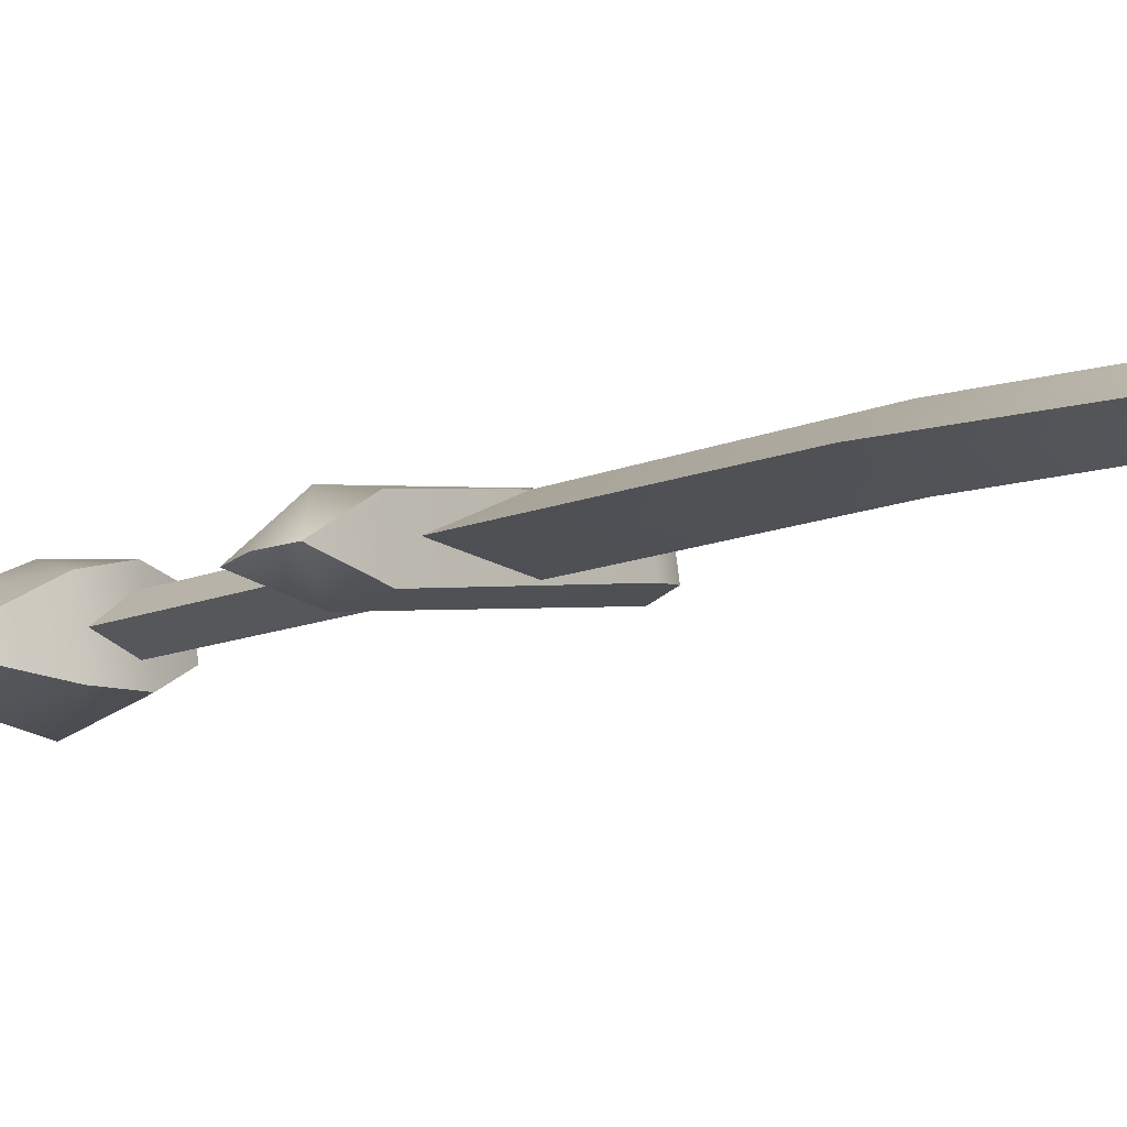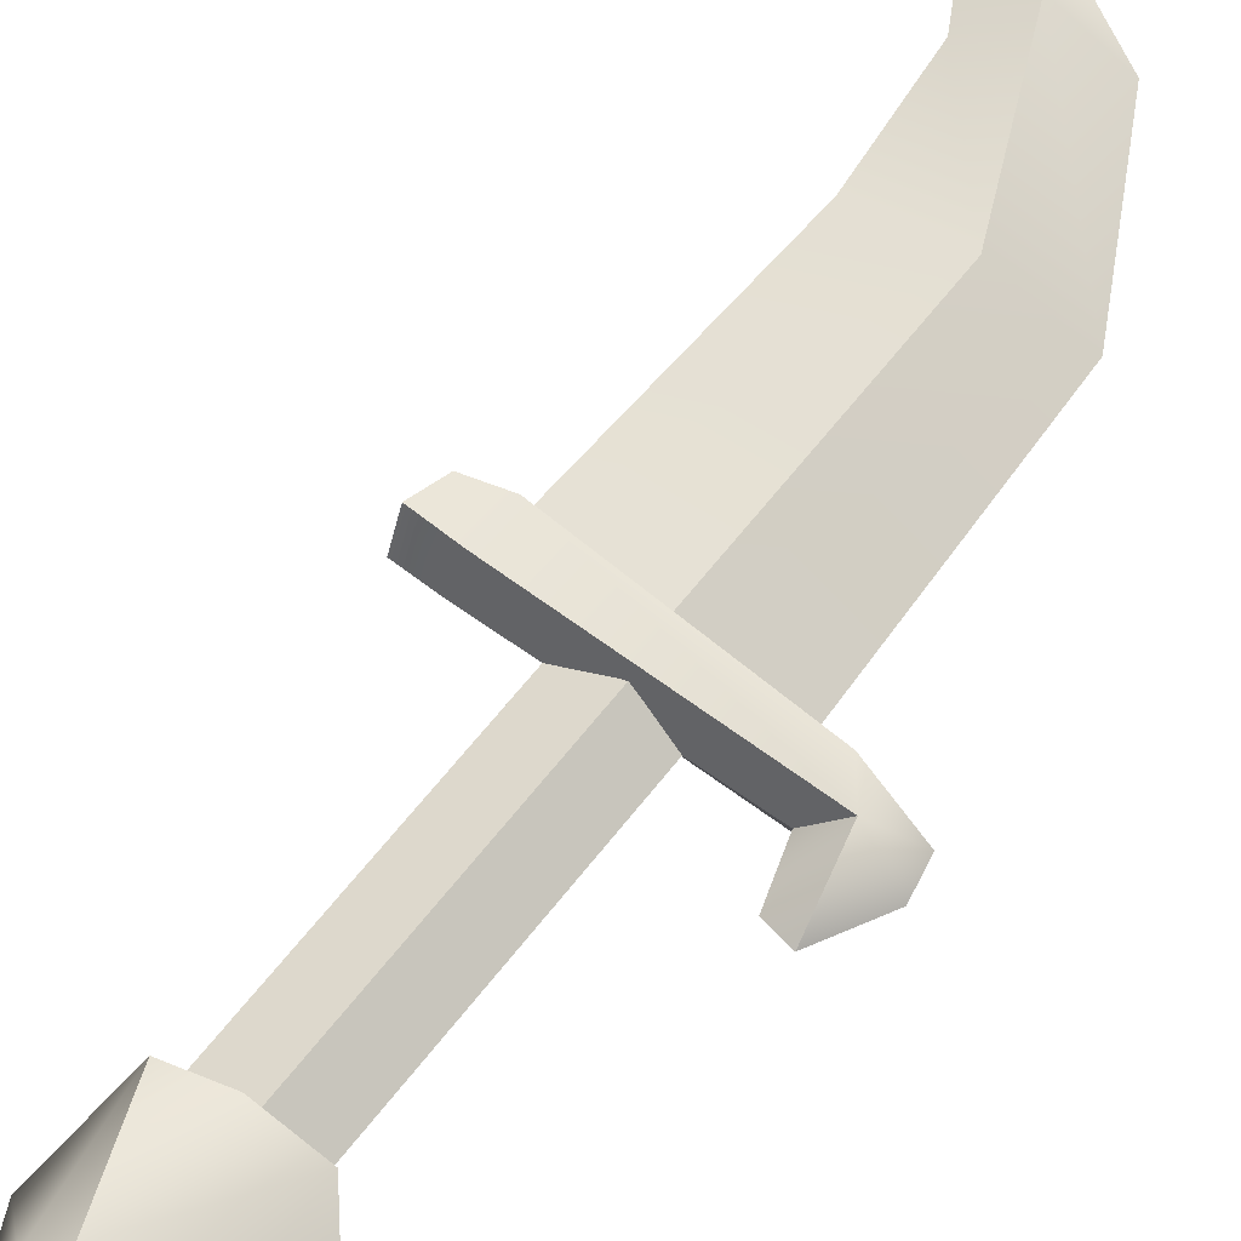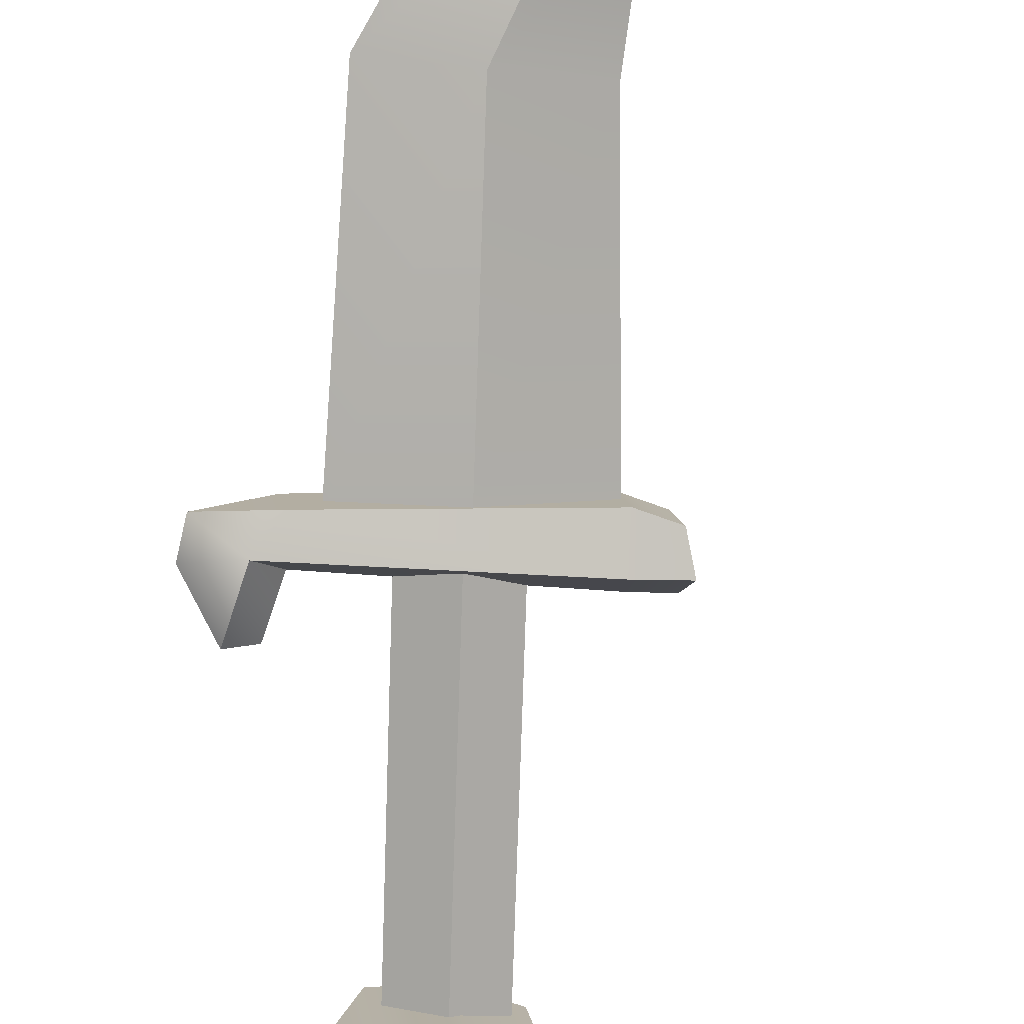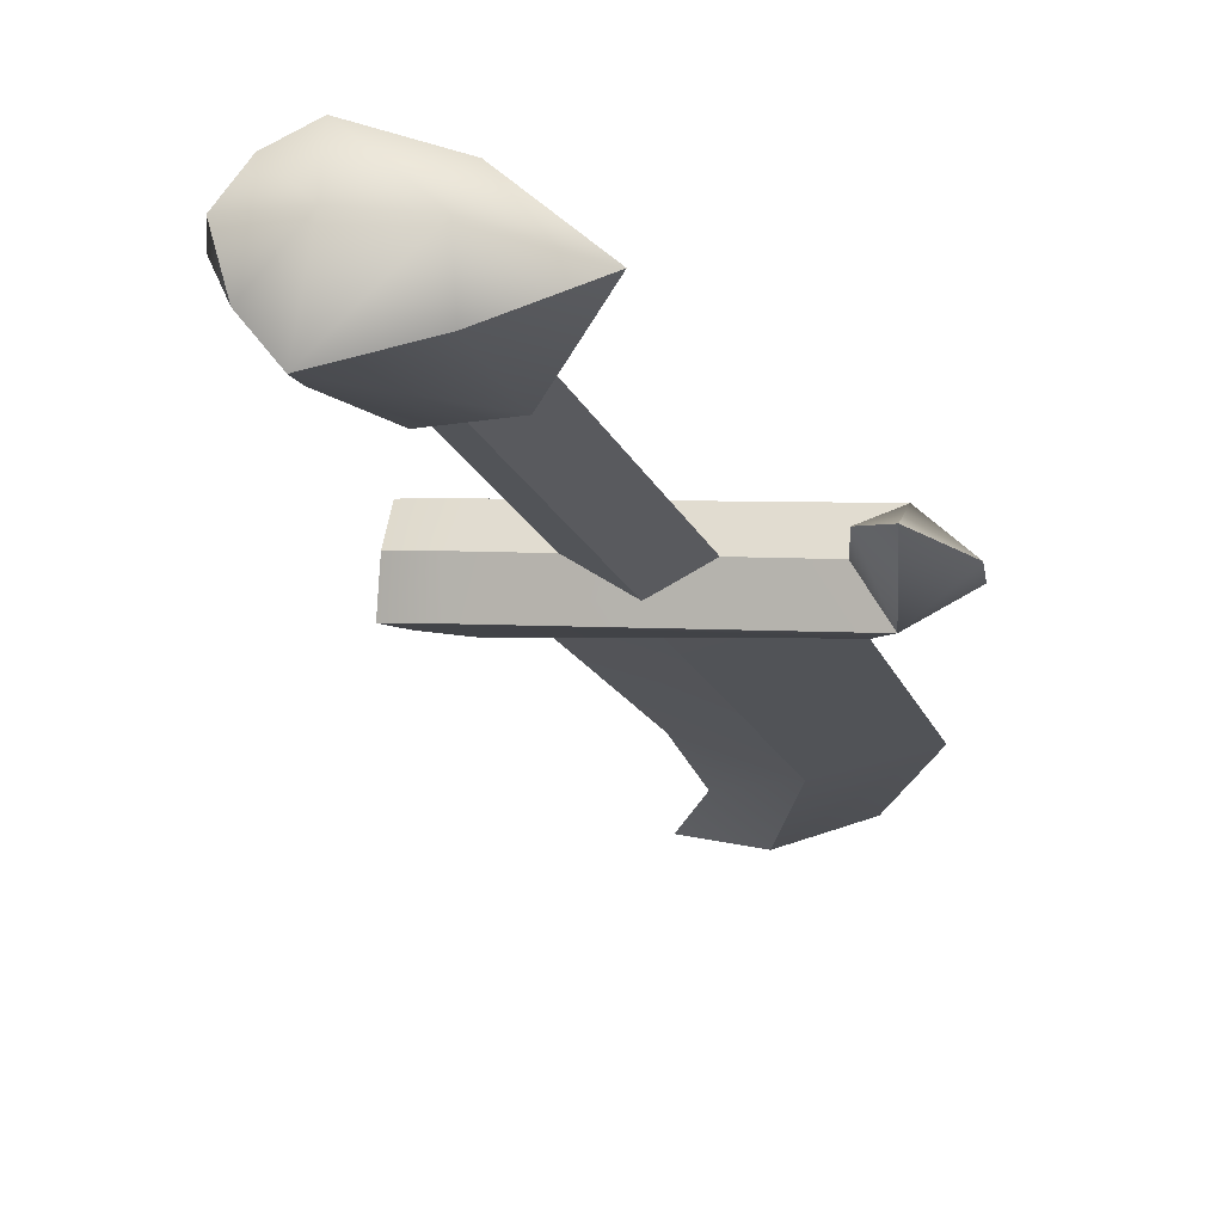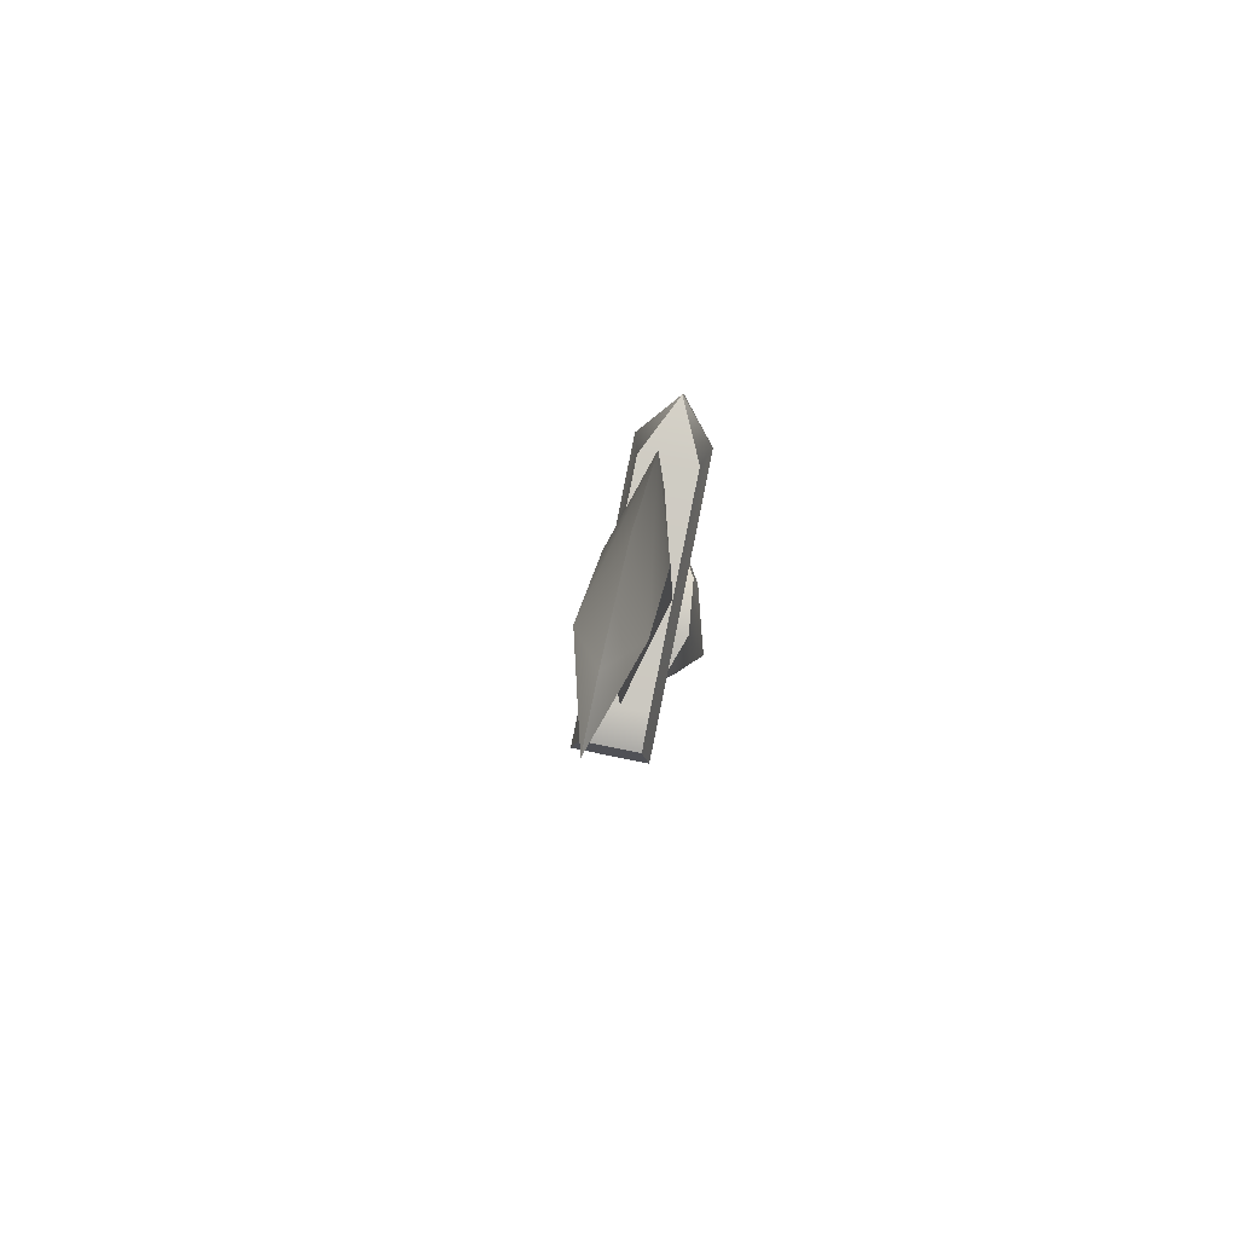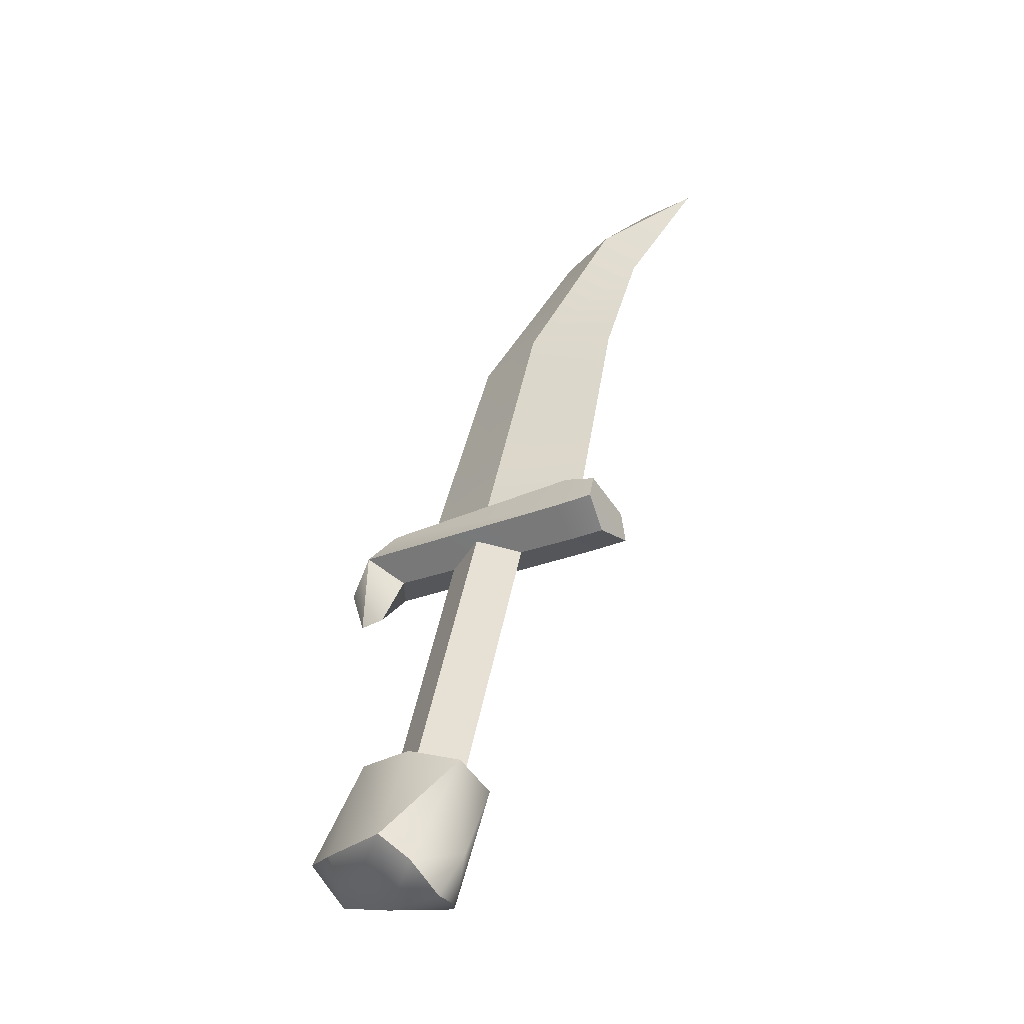
<metadata>
{"format":"obj","ext":"obj","renderer":"f3d","projection":"perspective","resolution":1024,"background":"white","views":[{"elev":-10.0,"azim":-35.9,"up":"+Y"},{"elev":59.4,"azim":-130.4,"up":"+Y"},{"elev":-76.8,"azim":10.0,"up":"+Y"},{"elev":-22.9,"azim":-148.9,"up":"+Y"},{"elev":73.1,"azim":110.0,"up":"+Z"},{"elev":-50.3,"azim":40.7,"up":"+Z"}]}
</metadata>
<code>
g knife
v 19.81 9.617 -12.17
v 19.46 4.025 -14.36
v 21.39 -1.163 -12.01
v -0.2534 5.6 -1.998
v -2.778 1.847 44.19
v -13.76 -0.4188 0.3056
v 8.708 7.547 40.42
v 24.21 10.14 62.04
v 14.9 4.755 65.22
v 31.19 7.216 69.89
v 40.02 8.492 68.61
v 9.878 -0.4207 40.54
v 0.9162 -2.368 -1.88
v -13.76 -0.4188 0.3056
v -2.778 1.847 44.19
v 25.38 2.176 62.16
v 14.9 4.755 65.22
v 31.19 7.216 69.89
v 40.02 8.492 68.61
v 22.16 5.393 36.51
v 15.2 3.75 -5.187
v 0.9162 -2.368 -1.88
v 9.878 -0.4207 40.54
v 28.01 6.523 54.69
v 25.38 2.176 62.16
v 40.02 8.492 68.61
v 24.21 10.14 62.04
v 28.01 6.523 54.69
v 40.02 8.492 68.61
v 8.708 7.547 40.42
v 22.16 5.393 36.51
v 15.2 3.75 -5.187
v -0.2534 5.6 -1.998
v -7.672 0.1841 -5.059
v -17.51 -1.961 -52.08
v -11.77 2.292 -53.54
v -1.841 4.449 -6.542
v -17.51 -1.961 -52.08
v -7.672 0.1841 -5.059
v -0.8553 -2.267 -6.442
v -10.78 -4.425 -53.44
v -0.8553 -2.267 -6.442
v 5.299 2.044 -7.996
v -4.648 -0.1159 -54.99
v -10.78 -4.425 -53.44
v -11.77 2.292 -53.54
v -4.648 -0.1159 -54.99
v 5.299 2.044 -7.996
v -1.841 4.449 -6.542
v -13.13 7.889 -68.72
v -16.06 -2.066 -73.43
v -9.67 4.531 -71.82
v -7.836 -0.8739 -74.45
v -8.051 -6.499 -71.66
v -10.42 -10.62 -68.44
v -23.89 -3.159 -69.67
v -13.13 7.889 -68.72
v -23.34 3.202 -65.35
v -10.42 -10.62 -68.44
v -30.55 -3.975 -58.84
v -21.56 -8.966 -65.17
v -10.66 5.709 -51.94
v -3.138 4.026 -55.07
v -2.011 -3.65 -54.95
v -8.748 -7.331 -51.74
v -19.08 3.485 -49.82
v -17.46 -7.558 -49.66
v -30.55 -3.975 -58.84
v -9.67 4.531 -71.82
v -3.138 4.026 -55.07
v -13.13 7.889 -68.72
v -3.729 -0.1879 -68.87
v -7.836 -0.8739 -74.45
v -2.011 -3.65 -54.95
v -8.051 -6.499 -71.66
v -10.42 -10.62 -68.44
v -8.748 -7.331 -51.74
v -2.011 -3.65 -54.95
v -10.42 -10.62 -68.44
v -17.46 -7.558 -49.66
v -21.56 -8.966 -65.17
v -30.55 -3.975 -58.84
v -3.138 4.026 -55.07
v -10.66 5.709 -51.94
v -13.13 7.889 -68.72
v -19.08 3.485 -49.82
v -23.34 3.202 -65.35
v -30.55 -3.975 -58.84
v -26.29 -2.42 3.73
v -17.69 3.166 2.767
v -16.45 -5.326 2.893
v 16.43 -0.6003 -3.788
v 15.18 7.892 -3.914
v 21.27 0.06694 -6.697
v 20.02 8.559 -6.824
v 20.02 8.559 -6.824
v 19.81 9.617 -12.17
v 21.39 -1.163 -12.01
v 21.27 0.06694 -6.697
v 13.74 8.747 -10.8
v 19.81 9.617 -12.17
v 20.02 8.559 -6.824
v 15.18 7.892 -3.914
v -22.24 3.609 -1.163
v -17.69 3.166 2.767
v -26.29 -2.42 3.73
v -28.33 -2.792 -1.087
v -25.75 -2.551 -10.41
v 16.43 -0.6003 -3.788
v 21.27 0.06694 -6.697
v 21.39 -1.163 -12.01
v 15.32 -2.033 -10.64
v -16.45 -5.326 2.893
v -20.66 -7.171 -1.002
v -26.29 -2.42 3.73
v -28.33 -2.792 -1.087
v -25.75 -2.551 -10.41
v 21.39 -1.163 -12.01
v 19.46 4.025 -14.36
v 14.1 3.259 -13.05
v 15.32 -2.033 -10.64
v -18.02 -1.32 -3.884
v -20.66 -7.171 -1.002
v 14.1 3.259 -13.05
v 19.46 4.025 -14.36
v 19.81 9.617 -12.17
v 13.74 8.747 -10.8
v -18.02 -1.32 -3.884
v -22.24 3.609 -1.163
v -22.24 3.609 -1.163
v -21.79 -1.975 -10.7
v -18.02 -1.32 -3.884
v -25.75 -2.551 -10.41
v -25.75 -2.551 -10.41
v -20.66 -7.171 -1.002
v -21.79 -1.975 -10.7
v -18.02 -1.32 -3.884
g knife_0
f 3 2 1
f 6 5 4
f 5 7 4
f 8 7 5
f 9 8 5
f 8 9 10
f 8 10 11
f 14 13 12
f 15 14 12
f 15 12 16
f 17 15 16
f 17 16 18
f 18 16 19
f 22 21 20
f 23 22 20
f 23 20 24
f 25 23 24
f 26 25 24
f 29 28 27
f 27 28 30
f 28 31 30
f 30 31 32
f 33 30 32
f 36 35 34
f 37 36 34
f 40 39 38
f 41 40 38
f 44 43 42
f 45 44 42
f 48 47 46
f 49 48 46
f 52 51 50
f 52 53 51
f 53 54 51
f 54 55 51
f 57 51 56
f 58 57 56
f 56 51 59
f 56 60 58
f 56 59 61
f 56 61 60
f 64 63 62
f 65 64 62
f 65 62 66
f 67 65 66
f 67 66 68
f 71 70 69
f 69 70 72
f 73 69 72
f 70 74 72
f 73 72 75
f 72 74 75
f 75 74 76
f 79 78 77
f 79 77 80
f 81 79 80
f 81 80 82
f 85 84 83
f 84 85 86
f 85 87 86
f 86 87 88
f 91 90 89
f 91 92 90
f 92 93 90
f 92 94 93
f 94 95 93
f 98 97 96
f 99 98 96
f 102 101 100
f 103 102 100
f 103 100 104
f 105 103 104
f 105 104 106
f 104 107 106
f 104 108 107
f 111 110 109
f 112 111 109
f 112 109 113
f 114 112 113
f 114 113 115
f 115 116 114
f 116 117 114
f 120 119 118
f 121 120 118
f 122 120 121
f 123 122 121
f 126 125 124
f 127 126 124
f 127 124 128
f 129 127 128
f 132 131 130
f 131 133 130
f 136 135 134
f 135 136 137

</code>
